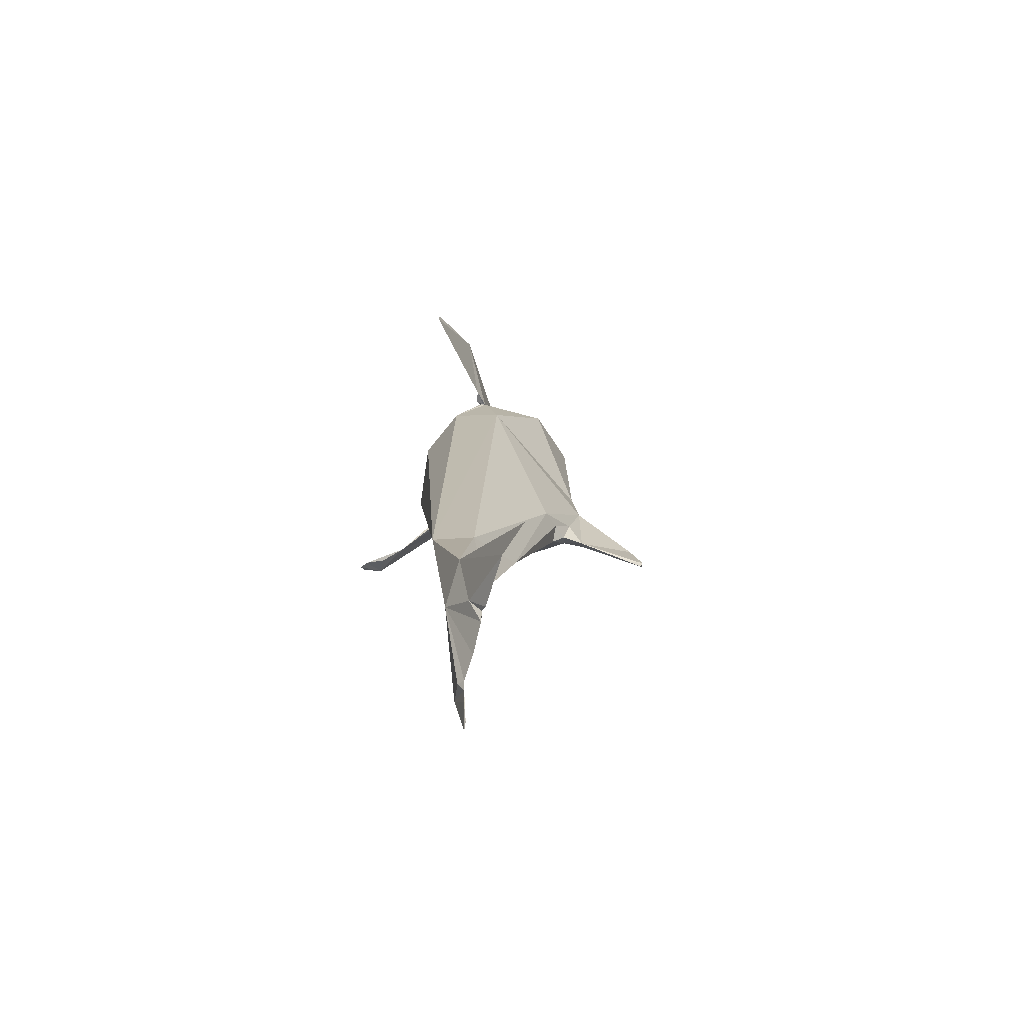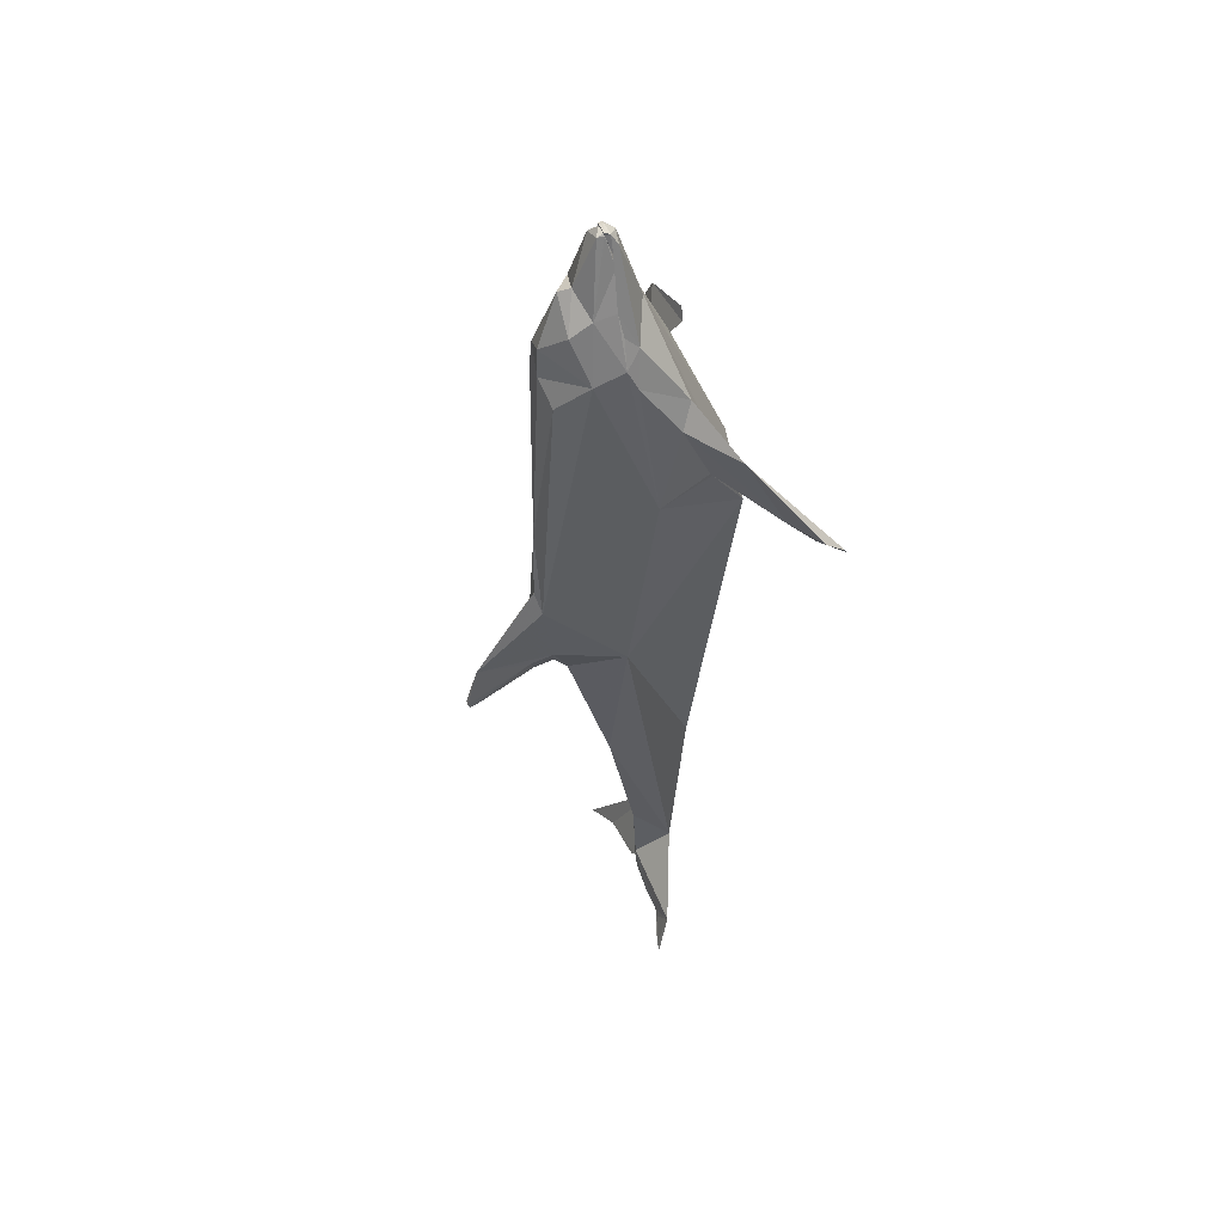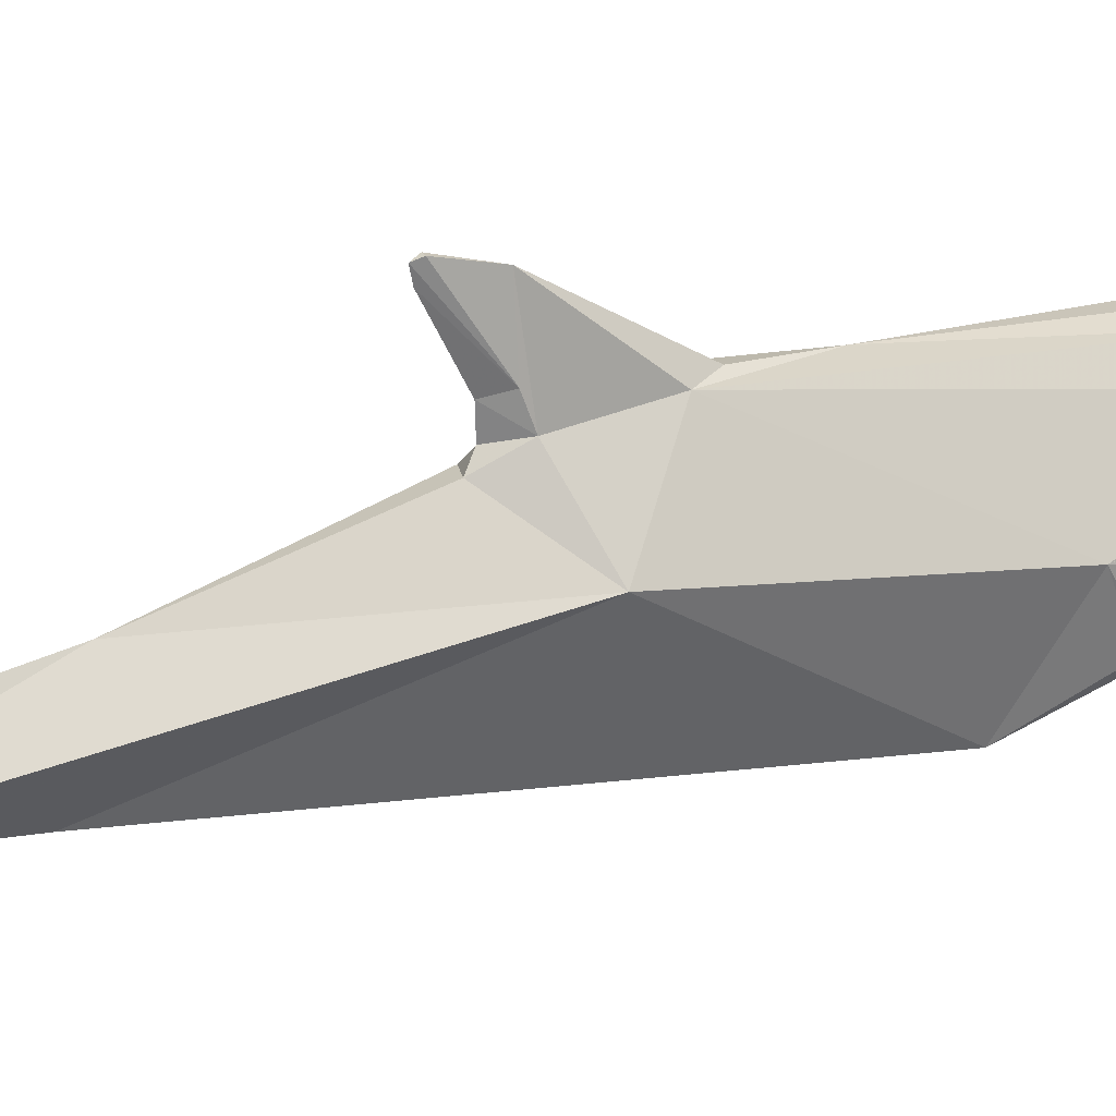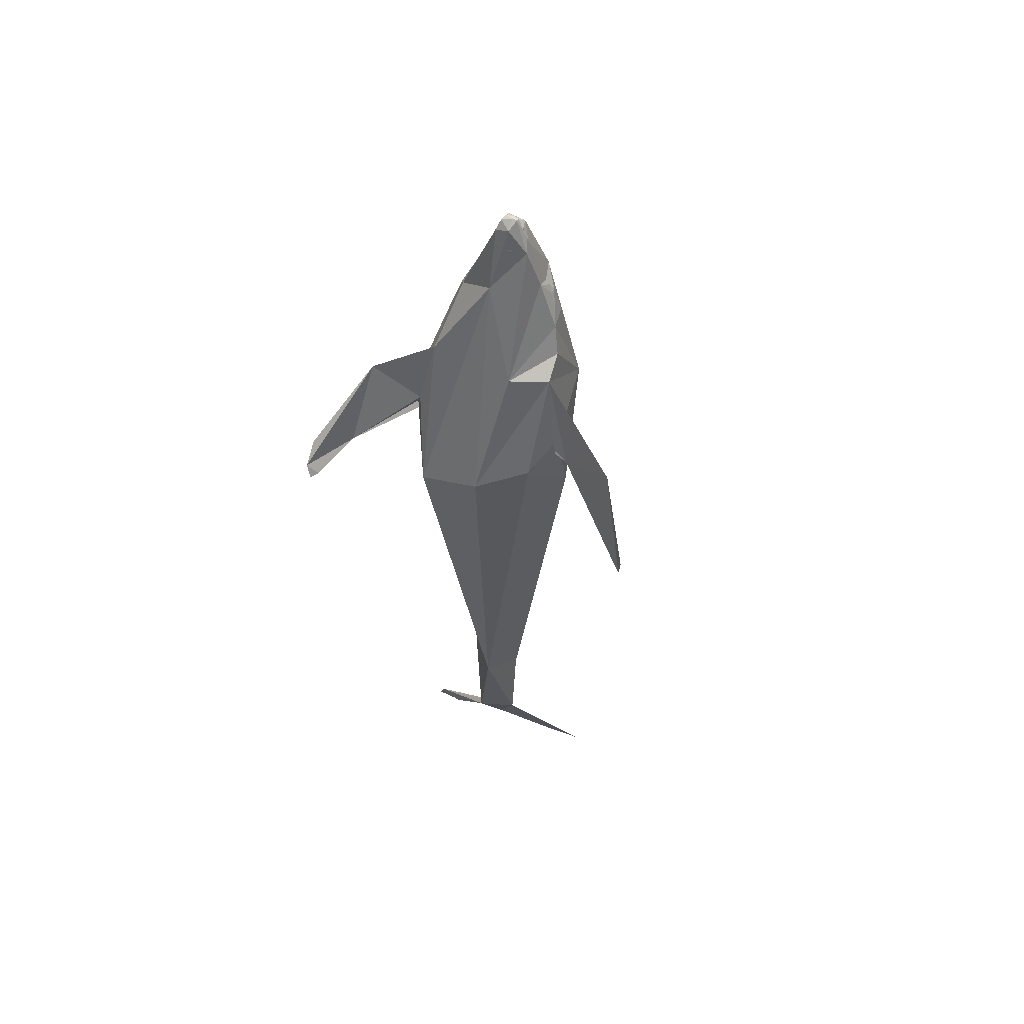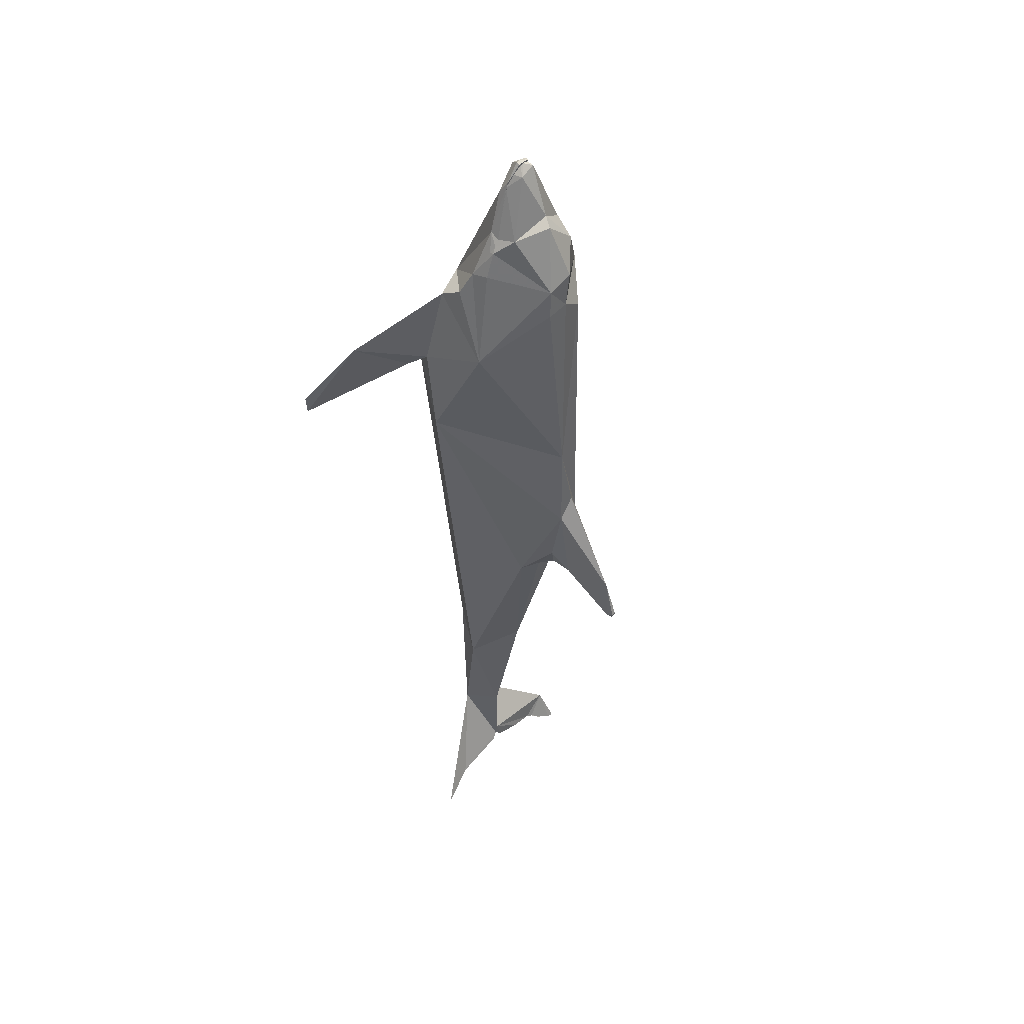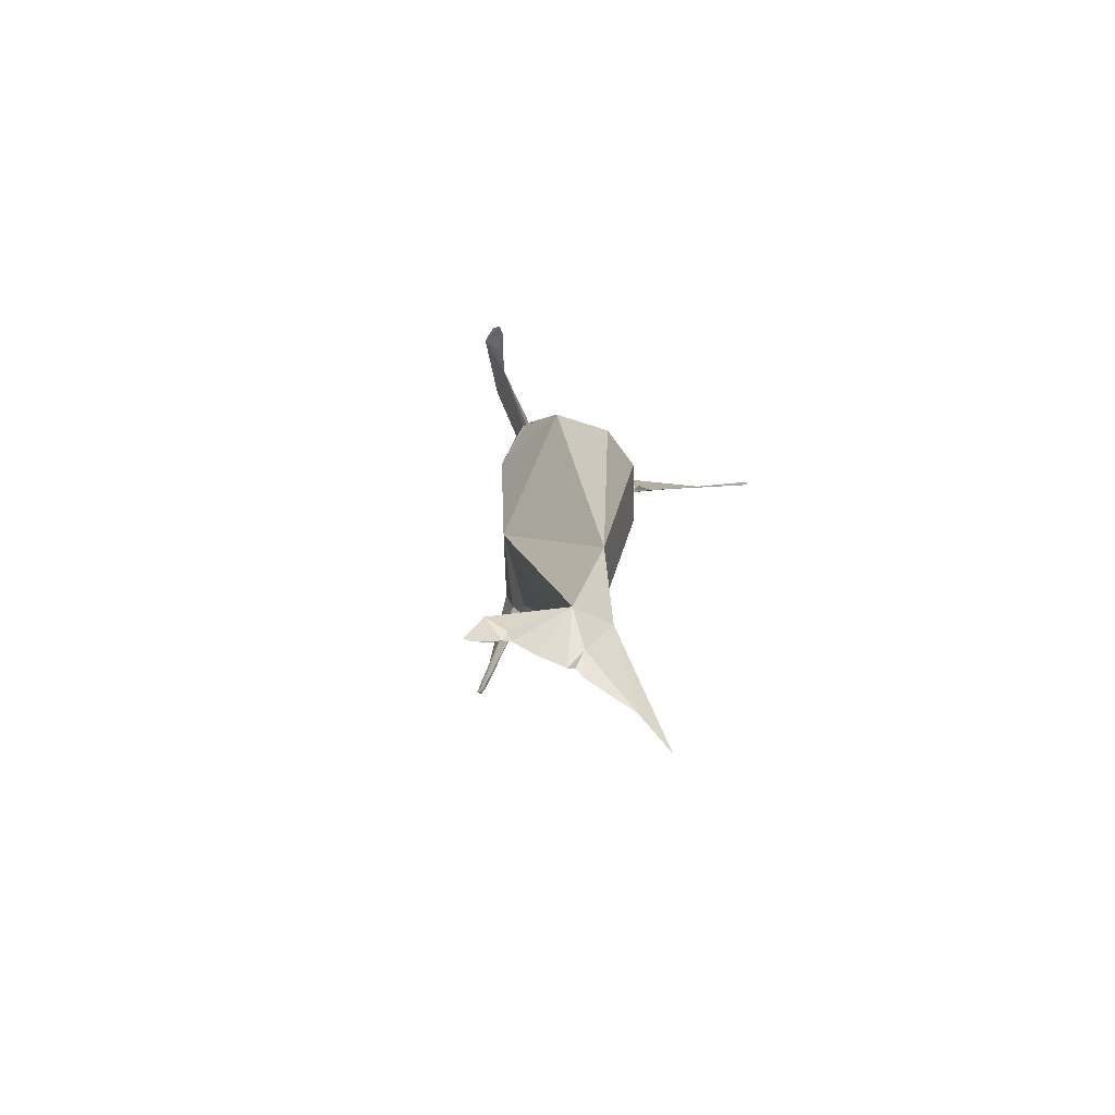
<metadata>
{"format":"obj","ext":"obj","renderer":"f3d","projection":"perspective","resolution":1024,"background":"white","views":[{"elev":-77.2,"azim":74.2,"up":"+Z"},{"elev":50.8,"azim":-112.1,"up":"+Z"},{"elev":24.9,"azim":-113.8,"up":"+Y"},{"elev":57.3,"azim":20.9,"up":"+Z"},{"elev":46.3,"azim":132.9,"up":"+Z"},{"elev":-74.9,"azim":-30.4,"up":"+Z"}]}
</metadata>
<code>
v 0.191 0.1898 0.9646
v 0.1786 0.1888 0.9636
v 0.189 0.1947 0.919
v 0.2107 0.1762 0.8932
v 0.2222 0.1789 0.8898
v 0.2198 0.1769 0.8912
v 0.2039 0.2374 0.8576
v 0.2064 0.2388 0.8308
v 0.1854 0.2401 0.8343
v 0.2009 0.1818 0.8883
v 0.2242 0.1815 0.89
v 0.2079 0.1883 0.8932
v 0.1816 0.2408 0.8689
v 0.1395 0.2101 0.8526
v 0.1655 0.1792 0.9336
v 0.1652 0.1789 0.9299
v 0.161 0.1809 0.924
v 0.1895 0.1759 0.8992
v 0.1547 0.1826 0.9099
v 0.1856 0.1739 0.8947
v 0.1878 0.1843 0.9727
v 0.1781 0.1823 0.9667
v 0.1714 0.1797 0.9555
v 0.1776 0.1729 0.9403
v 0.1811 0.1843 0.9715
v 0.1789 0.1837 0.9695
v 0.1875 0.1853 0.9735
v 0.1796 0.1903 0.9695
v 0.1804 0.1841 0.9712
v 0.1875 0.1809 0.975
v 0.1796 0.1843 0.973
v 0.1771 0.1794 0.9715
v 0.142 0.169 0.8803
v 0.1266 0.1298 0.8219
v 0.1296 0.1744 0.8471
v 0.1468 0.1802 0.89
v 0.135 0.1824 0.8645
v 0.1568 0.2024 0.9056
v 0.1823 0.2101 0.923
v 0.1691 0.1784 0.9435
v 0.1598 0.222 0.8922
v 0.1737 0.1739 0.9621
v 0.1752 0.1531 0.9041
v 0.187 0.1714 0.9676
v 0.1618 0.2359 0.8179
v 0.1107 0.1625 0.7203
v 0.187 0.1838 0.9715
v 0.1583 0.1809 0.8888
v 0.1643 0.1828 0.8873
v 0.1499 0.1843 0.8947
v 0.1722 0.17 0.9344
v 0.1806 0.1779 0.8972
v 0.1712 0.1759 0.8997
v 0.1702 0.1779 0.8977
v 0.1583 0.1818 0.8912
v 0.1781 0.167 0.9472
v 0.1757 0.169 0.9468
v 0.1833 0.169 0.9517
v 0.194 0.167 0.9463
v 0.2024 0.1794 0.9557
v 0.2154 0.1822 0.9073
v 0.2198 0.1833 0.9022
v 0.2237 0.1833 0.8962
v 0.2272 0.1799 0.8888
v 0.1903 0.1845 0.9713
v 0.1885 0.2205 0.9175
v 0.1875 0.1848 0.974
v 0.1915 0.1843 0.973
v 0.1915 0.1809 0.974
v 0.1955 0.1918 0.9646
v 0.2227 0.1828 0.8952
v 0.2366 0.165 0.8605
v 0.2183 0.1729 0.9051
v 0.2158 0.2009 0.9061
v 0.2356 0.1834 0.8658
v 0.2544 0.1893 0.7738
v 0.2277 0.1843 0.8903
v 0.197 0.1823 0.9641
v 0.2039 0.1789 0.9512
v 0.2049 0.1714 0.9443
v 0.2084 0.1154 0.8234
v 0.2435 0.1536 0.8362
v 0.192 0.2468 0.636
v 0.1975 0.1843 0.9591
v 0.1924 0.1835 0.9666
v 0.2222 0.1838 0.8947
v 0.2227 0.1823 0.8912
v 0.2094 0.1828 0.8992
v 0.1999 0.1759 0.8997
v 0.2009 0.1779 0.8972
v 0.2138 0.1804 0.8917
v 0.2723 0.106 0.7337
v 0.2594 0.1105 0.7406
v 0.2594 0.109 0.7381
v 0.2559 0.113 0.747
v 0.2574 0.1144 0.7436
v 0.3218 0.0812 0.7679
v 0.353 0.03687 0.6787
v 0.3545 0.03687 0.696
v 0.244 0.1298 0.8214
v 0.2584 0.1169 0.7416
v 0.2589 0.1179 0.7426
v 0.2584 0.1194 0.7421
v 0.025 0.05003 0.7178
v 0.03008 0.025 0.6914
v 0.025 0.0307 0.7024
v 0.03665 0.03074 0.6945
v 0.04284 0.04953 0.7034
v 0.05969 0.06886 0.7158
v 0.1116 0.117 0.7443
v 0.1162 0.1125 0.7579
v 0.1137 0.113 0.7389
v 0.1157 0.1412 0.7991
v 0.0701 0.1065 0.7931
v 0.1311 0.0748 0.6762
v 0.1712 0.2483 0.5523
v 0.1915 0.06638 0.7029
v 0.2569 0.1149 0.7431
v 0.2391 0.08868 0.7218
v 0.2634 0.1338 0.6628
v 0.1013 0.1563 0.02698
v 0.1157 0.1506 0.03541
v 0.09438 0.1571 0.025
v 0.1885 0.1462 0.08001
v 0.1905 0.1454 0.06861
v 0.1832 0.1469 0.06118
v 0.192 0.1328 0.08496
v 0.1043 0.1442 0.06415
v 0.1242 0.1478 0.04247
v 0.1162 0.1516 0.03541
v 0.1315 0.1462 0.0468
v 0.1251 0.1417 0.05126
v 0.1702 0.1154 0.1216
v 0.1548 0.1477 0.05226
v 0.1909 0.1481 0.1449
v 0.2118 0.1169 0.1424
v 0.1905 0.0912 0.2743
v 0.197 0.1472 0.062
v 0.25 0.1477 0.04829
v 0.2877 0.1571 0.02797
v 0.2118 0.1288 0.2416
v 0.1851 0.1779 0.2931
v 0.1308 0.1818 0.5057
v 0.2098 0.2061 0.4477
v 0.1841 0.3191 0.4319
v 0.1776 0.2592 0.4775
v 0.1826 0.3216 0.4388
v 0.1851 0.3077 0.4343
v 0.1861 0.3102 0.4784
v 0.1851 0.2542 0.4606
v 0.1747 0.2378 0.4844
v 0.1861 0.2334 0.4616
v 0.1816 0.2522 0.5721
v 0.1801 0.2225 0.4532
v 0.1549 0.08138 0.5149
v 0.197 0.221 0.4576
v 0.187 0.3216 0.4388
v 0.196 0.2512 0.5493
v 0.1911 0.07727 0.5149
v 0.1875 0.3142 0.4348
v 0.1945 0.2378 0.4844
v 0.2165 0.08985 0.514
f 1 2 3
f 4 5 6
f 7 8 9
f 10 11 12
f 13 9 14
f 15 16 17
f 15 17 16
f 18 19 20
f 21 22 23
f 23 24 22
f 23 19 24
f 24 19 18
f 25 23 26
f 23 25 21
f 27 28 29
f 30 31 32
f 26 31 25
f 33 34 35
f 36 19 33
f 19 37 36
f 28 38 26
f 28 39 38
f 19 40 38
f 29 28 26
f 31 26 32
f 26 23 32
f 40 26 38
f 13 14 41
f 38 41 14
f 41 38 39
f 42 43 33
f 43 42 44
f 45 14 9
f 36 33 37
f 38 37 19
f 32 42 23
f 23 42 19
f 33 19 42
f 33 35 37
f 14 37 38
f 46 35 37
f 1 47 2
f 48 10 49
f 48 49 36
f 3 2 40
f 2 47 22
f 2 22 40
f 3 19 50
f 50 49 3
f 49 50 36
f 19 3 40
f 36 50 19
f 26 40 22
f 29 26 22
f 22 47 29
f 51 52 53
f 54 53 52
f 19 54 52
f 52 20 19
f 19 55 36
f 55 10 48
f 36 55 48
f 56 51 57
f 58 51 57
f 55 19 10
f 56 58 59
f 56 57 58
f 51 56 59
f 53 19 51
f 53 54 19
f 40 24 18
f 18 20 4
f 24 40 22
f 22 21 40
f 60 40 21
f 40 60 61
f 62 61 60
f 63 62 61
f 6 5 61
f 4 6 61
f 5 63 61
f 64 63 5
f 18 61 40
f 61 18 4
f 65 60 21
f 44 42 32
f 44 32 30
f 41 66 13
f 41 39 66
f 30 67 31
f 47 27 29
f 25 31 67
f 67 21 25
f 21 67 68
f 68 65 21
f 67 30 68
f 30 69 68
f 27 70 28
f 9 13 7
f 27 47 65
f 44 69 30
f 65 68 60
f 63 71 11
f 62 71 63
f 11 64 63
f 72 64 73
f 74 62 63
f 64 63 73
f 62 73 63
f 75 76 7
f 77 74 63
f 65 78 70
f 70 39 28
f 62 74 79
f 79 74 70
f 69 60 68
f 62 60 73
f 79 70 78
f 7 74 77
f 7 66 74
f 80 81 73
f 82 72 81
f 81 80 43
f 80 43 44
f 65 70 27
f 76 72 82
f 39 74 66
f 7 13 66
f 8 7 76
f 76 83 8
f 72 73 81
f 72 75 77
f 77 64 72
f 77 75 7
f 69 44 80
f 60 69 80
f 80 73 60
f 75 72 76
f 77 63 64
f 70 74 39
f 8 83 9
f 12 49 10
f 3 49 12
f 5 11 10
f 5 64 11
f 62 79 3
f 1 84 85
f 85 47 1
f 79 85 84
f 3 12 86
f 87 11 86
f 12 87 86
f 87 12 11
f 79 84 3
f 84 1 3
f 11 71 86
f 62 86 71
f 78 85 79
f 65 85 78
f 86 62 3
f 65 47 85
f 19 88 10
f 89 15 51
f 89 52 51
f 15 51 59
f 52 89 90
f 90 4 20
f 20 52 90
f 5 4 91
f 91 88 4
f 5 10 91
f 40 51 58
f 40 15 51
f 88 91 10
f 19 51 15
f 19 15 88
f 59 58 40
f 15 59 40
f 89 88 15
f 4 90 89
f 88 4 89
f 92 93 94
f 95 96 93
f 97 98 99
f 100 95 92
f 95 93 92
f 94 101 92
f 101 94 96
f 102 101 96
f 103 92 101
f 101 102 103
f 103 97 92
f 93 96 94
f 103 100 97
f 92 98 97
f 100 92 97
f 92 98 97
f 99 97 98
f 104 105 106
f 107 108 104
f 108 109 107
f 107 105 104
f 109 110 111
f 109 110 112
f 109 110 112
f 113 110 109
f 34 114 113
f 114 106 109
f 109 106 107
f 114 104 106
f 114 111 109
f 114 34 111
f 115 111 34
f 105 107 106
f 109 113 114
f 109 114 104
f 104 108 109
f 115 110 111
f 112 115 110
f 113 46 110
f 110 46 112
f 116 45 83
f 83 45 9
f 115 34 43
f 43 34 33
f 113 35 34
f 46 113 35
f 116 46 14
f 117 115 43
f 14 46 37
f 45 116 14
f 103 118 119
f 119 118 95
f 120 103 119
f 118 103 102
f 102 96 118
f 119 100 117
f 95 100 119
f 95 118 96
f 76 103 120
f 83 76 120
f 81 43 117
f 103 76 100
f 117 100 81
f 81 100 82
f 76 82 100
f 121 122 123
f 124 125 126
f 126 125 127
f 121 128 129
f 129 130 122
f 131 132 129
f 130 122 121
f 129 130 121
f 133 134 126
f 131 134 133
f 133 132 131
f 129 132 128
f 129 122 128
f 128 131 129
f 124 126 134
f 134 131 124
f 126 127 133
f 122 123 128
f 121 123 128
f 128 124 131
f 124 128 133
f 132 133 128
f 135 125 124
f 127 136 133
f 136 137 133
f 135 136 125
f 127 125 138
f 125 136 139
f 139 140 136
f 127 138 139
f 140 136 139
f 138 125 139
f 139 136 127
f 135 124 133
f 136 141 137
f 142 135 133
f 141 120 137
f 135 142 141
f 141 136 135
f 137 143 133
f 142 133 143
f 144 141 142
f 120 141 144
f 145 146 147
f 146 145 148
f 149 147 146
f 146 148 150
f 151 150 152
f 116 83 153
f 116 149 151
f 153 149 116
f 116 151 143
f 154 143 151
f 151 149 146
f 150 151 146
f 154 142 143
f 152 154 151
f 137 155 143
f 115 46 143
f 115 112 46
f 143 46 116
f 142 154 156
f 156 154 152
f 145 147 157
f 153 158 149
f 149 157 147
f 153 83 158
f 117 119 159
f 157 160 145
f 157 149 160
f 148 145 160
f 150 148 160
f 160 149 150
f 152 150 161
f 161 156 152
f 115 117 159
f 83 120 158
f 158 144 161
f 158 120 144
f 142 156 144
f 150 149 158
f 158 161 150
f 156 161 144
f 119 120 162
f 137 159 155
f 159 119 162
f 155 159 115
f 155 115 143
f 137 162 159
f 137 120 162

</code>
